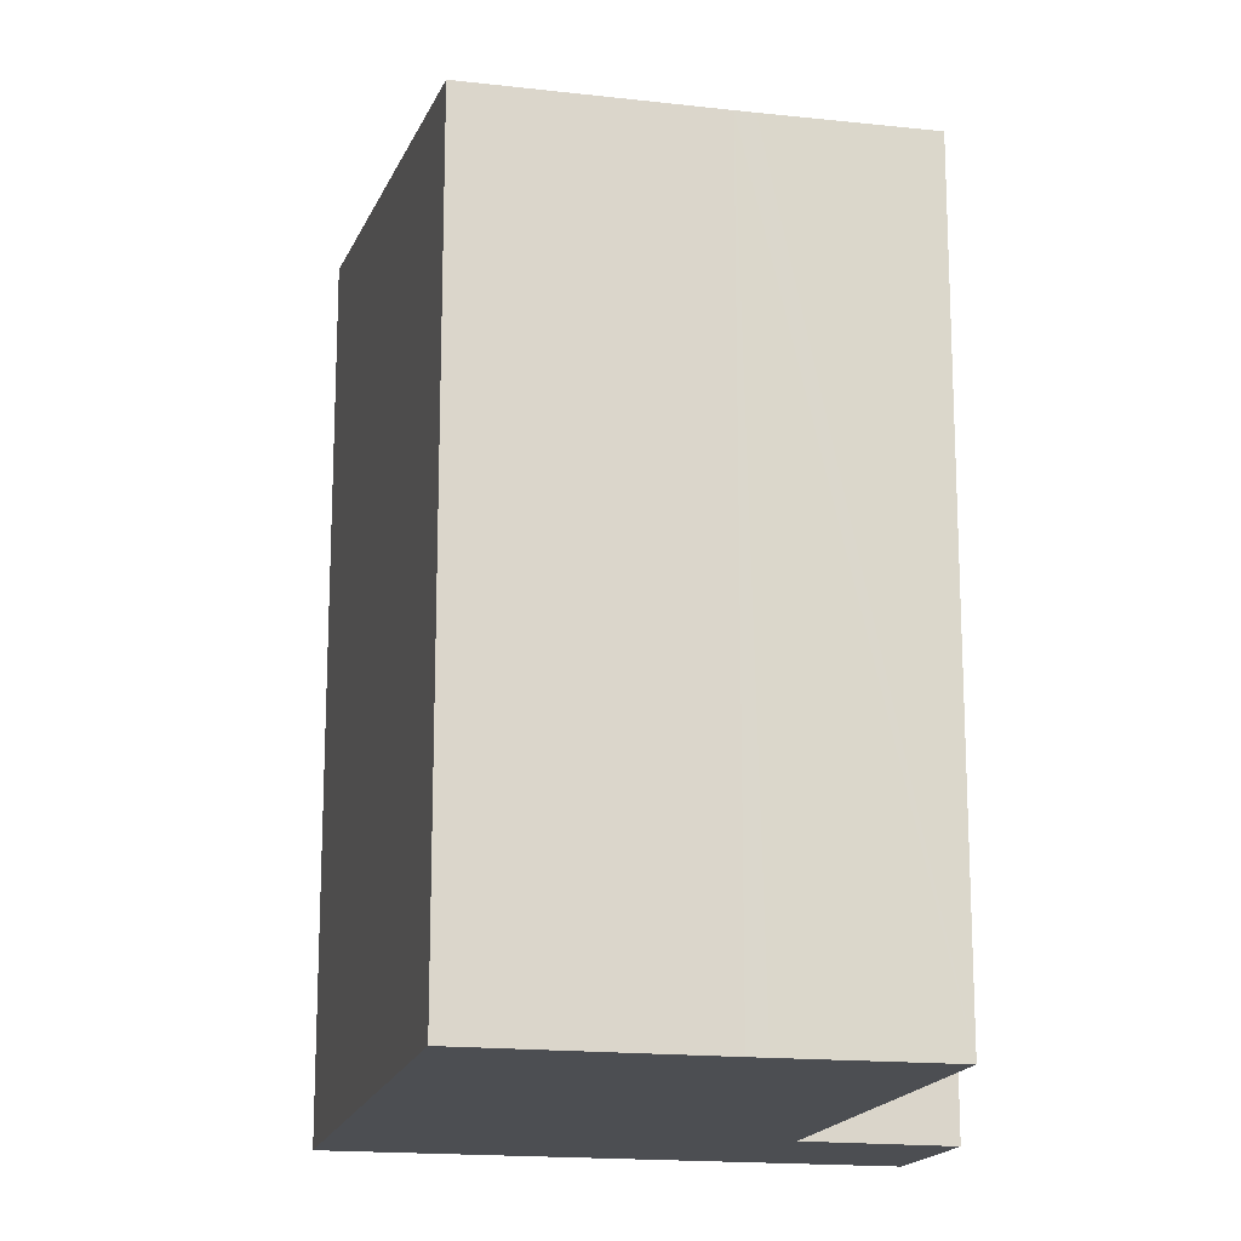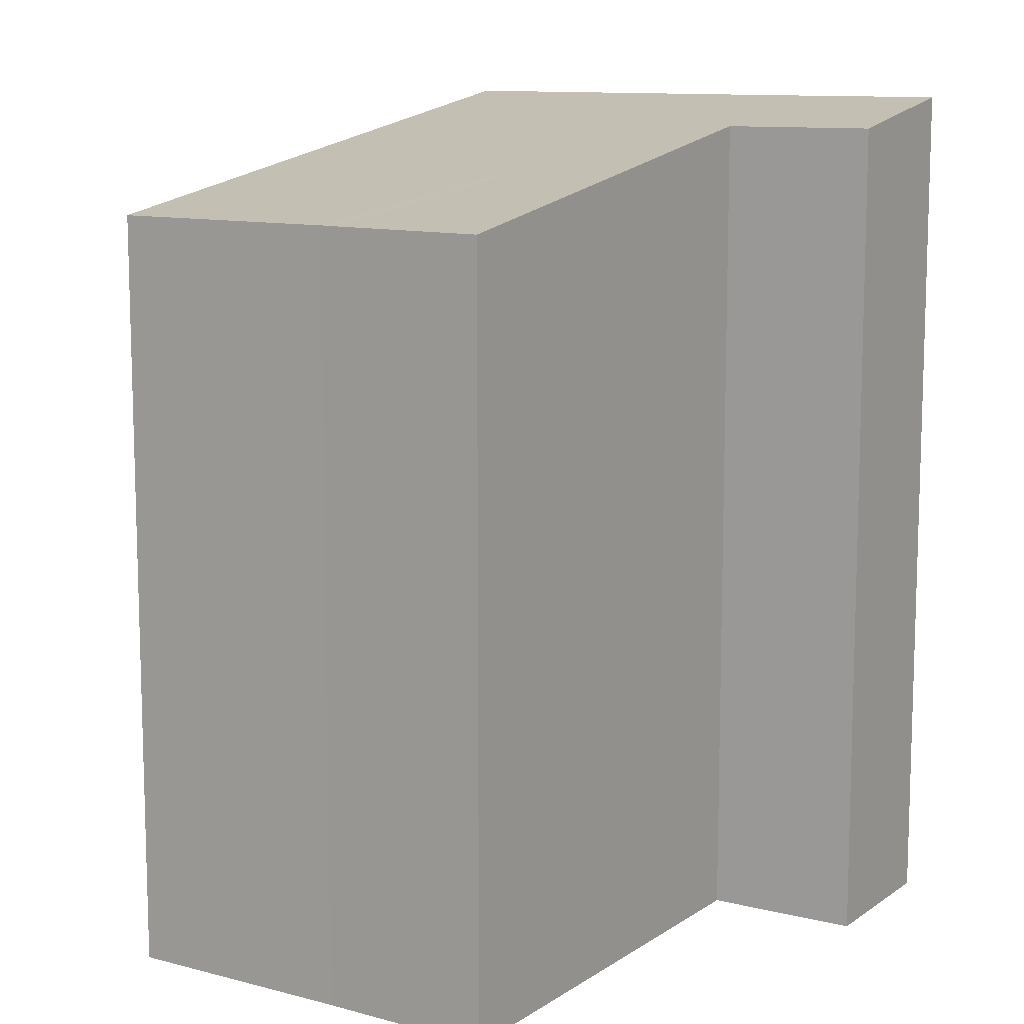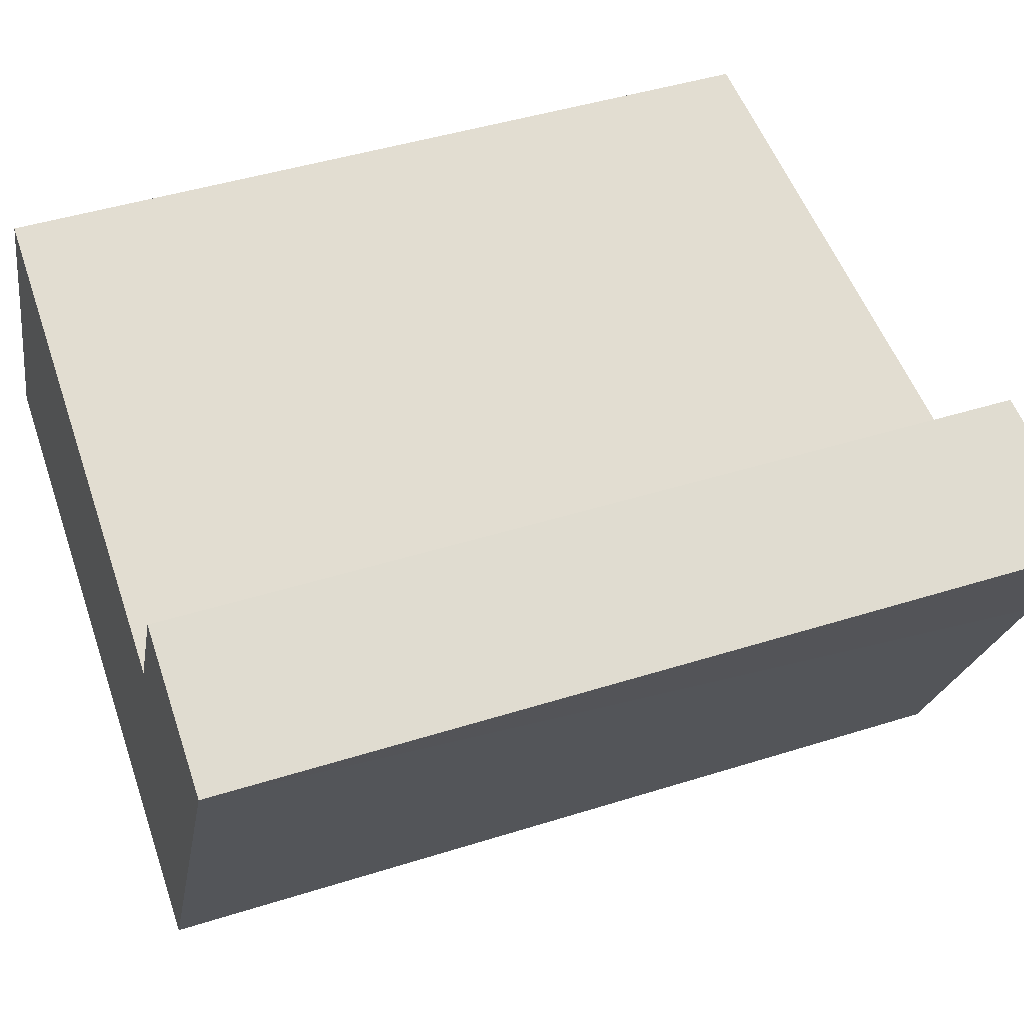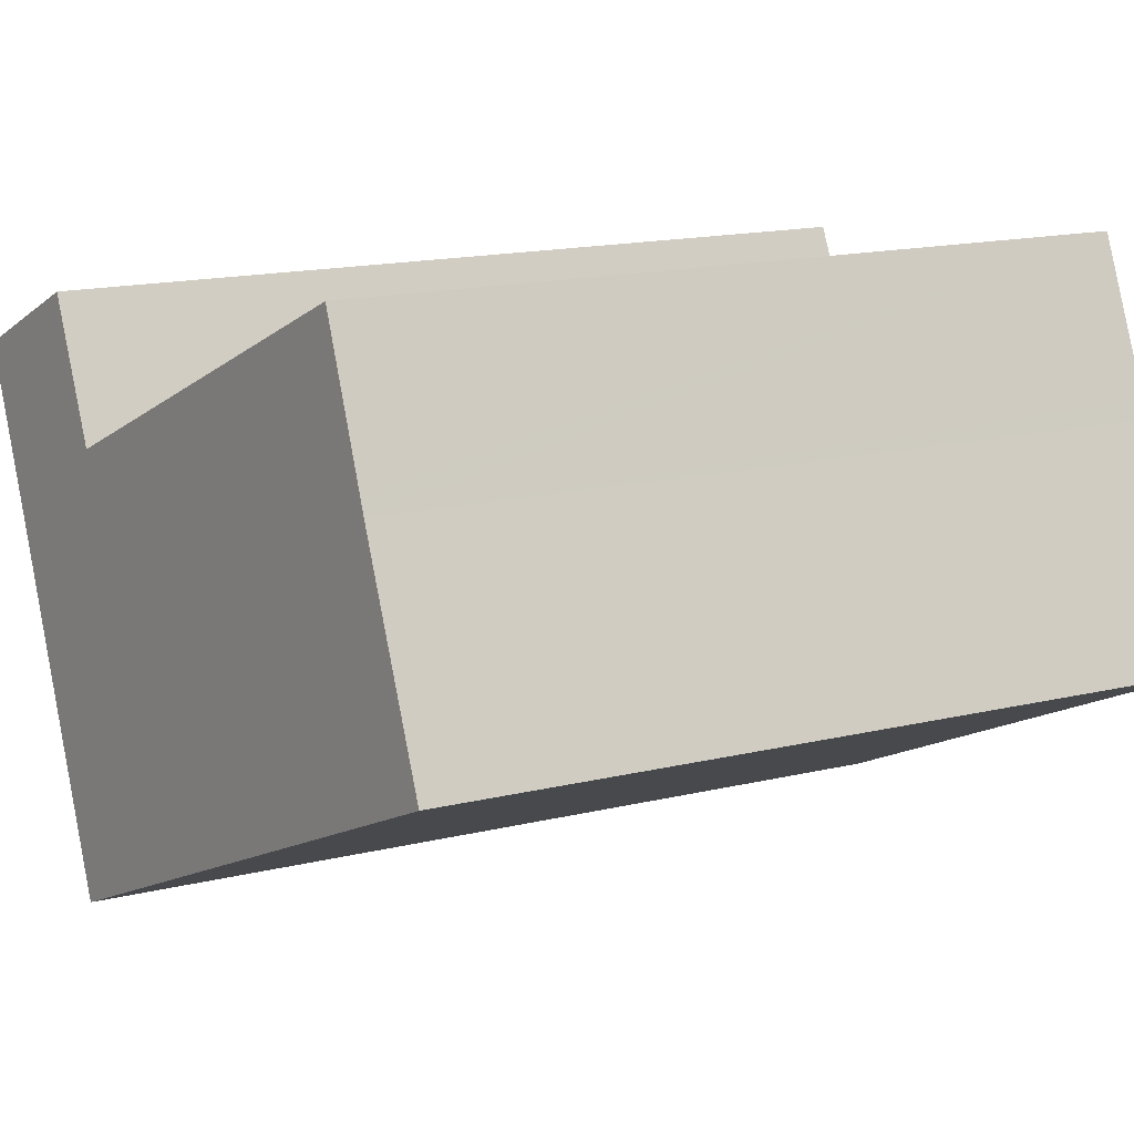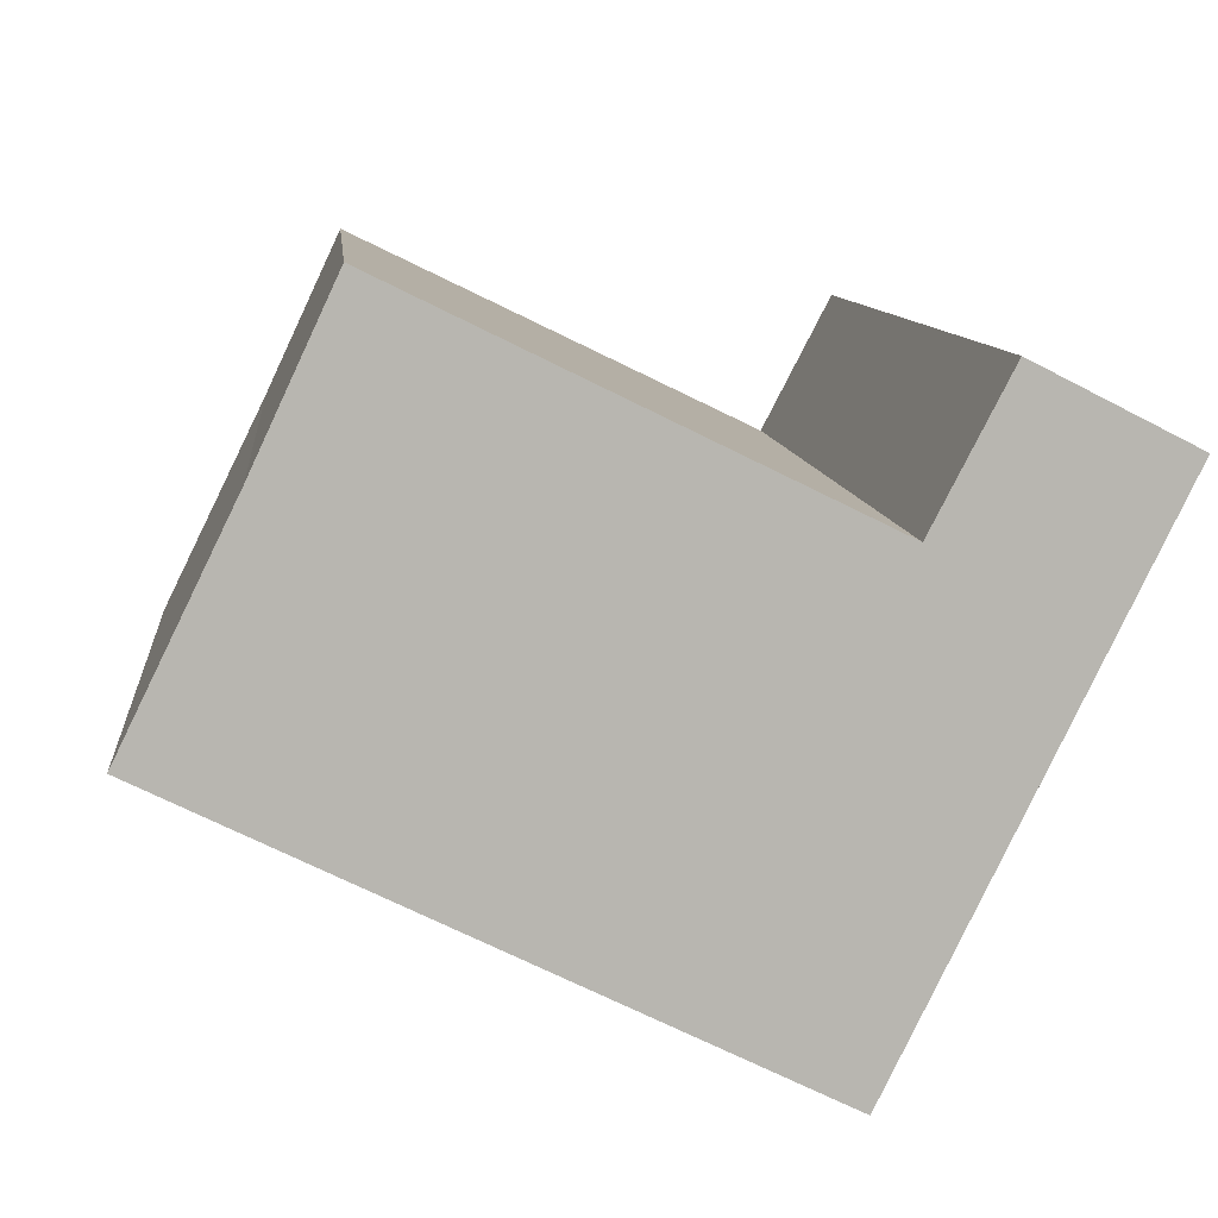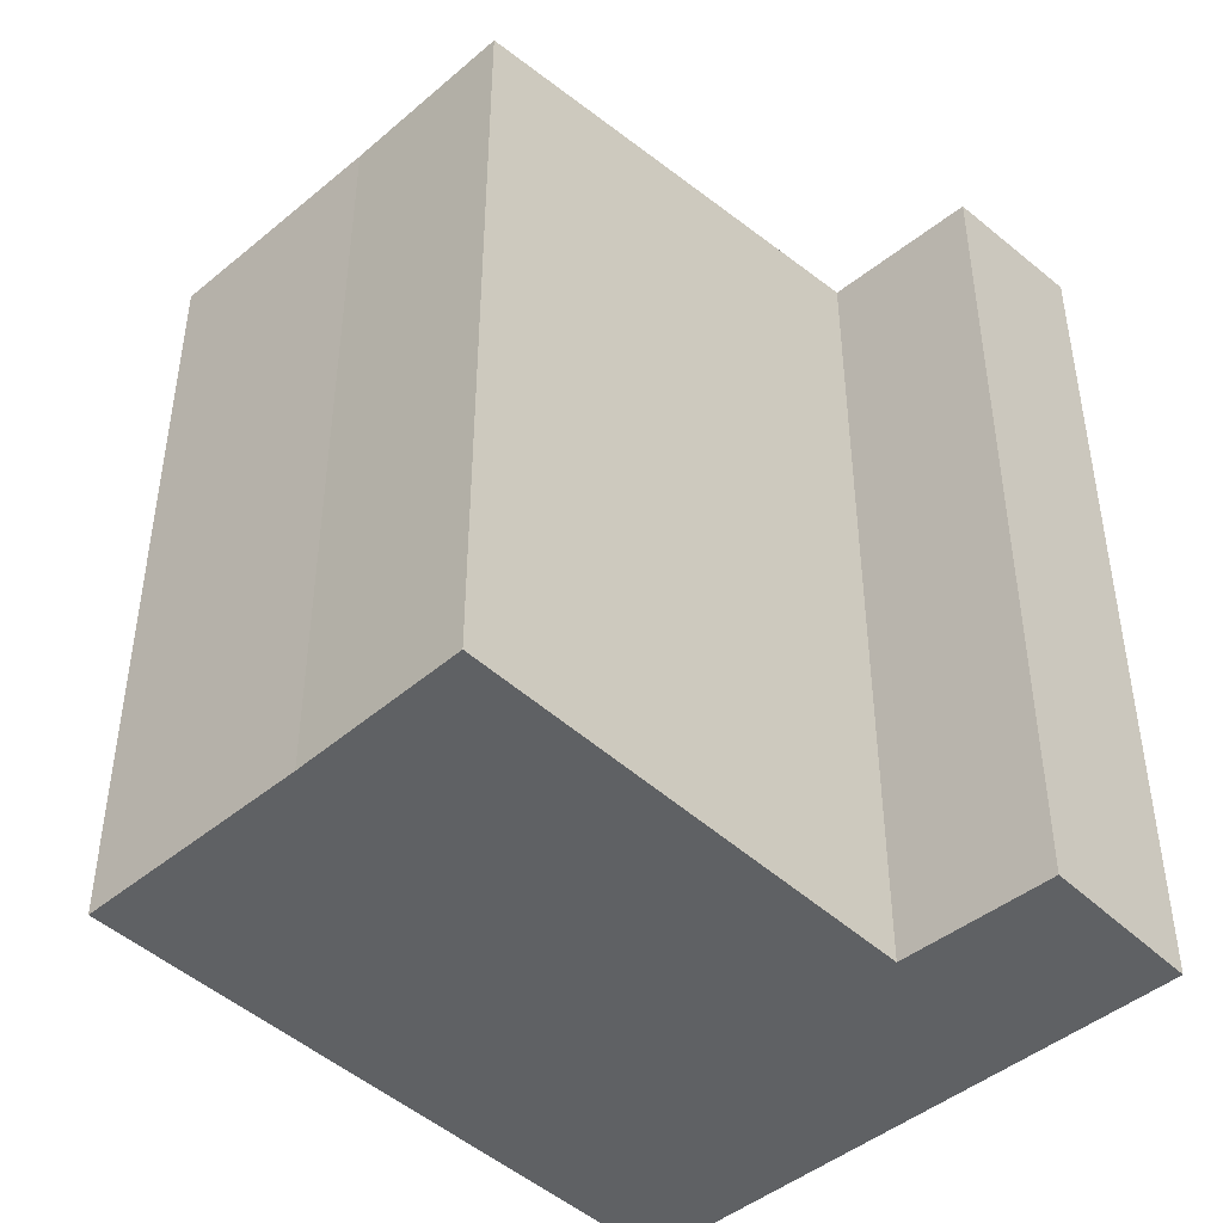
<metadata>
{"format":"obj","ext":"obj","renderer":"f3d","projection":"perspective","resolution":1024,"background":"white","views":[{"elev":-16.9,"azim":-77.0,"up":"+Y"},{"elev":11.0,"azim":-31.0,"up":"+Y"},{"elev":44.4,"azim":69.7,"up":"+Z"},{"elev":16.5,"azim":-116.0,"up":"+Z"},{"elev":9.1,"azim":-5.3,"up":"+Z"},{"elev":-45.9,"azim":-20.4,"up":"+Y"}]}
</metadata>
<code>
v  11.68 12.43 3.244
v  8.598 12.03 2.329
v  9.62 12.03 4.292
v  10.51 12.42 0.908
v  1.583 10.89 3.25
v  1.472 10.89 3.01
v  0 10.89 6.668e-16
v  8.124 12.43 -3.972
v  2.538 10.88 5.301
v  2.538 -3.246e-16 5.301
v  1.583 -1.99e-16 3.25
v  1.472 -1.843e-16 3.01
v  9.62 -2.628e-16 4.292
v  8.598 -1.426e-16 2.329
v  0 0 0
v  11.68 -1.986e-16 3.244
v  8.124 2.432e-16 -3.972
v  10.51 -5.56e-17 0.908
g defaultobject
f 1 2 3
f 2 1 4
f 2 4 5
f 5 4 6
f 6 4 7
f 7 4 8
f 5 9 2
f 5 10 9
f 10 5 6
f 10 6 11
f 11 6 12
f 2 13 3
f 13 2 14
f 15 6 7
f 6 15 12
f 9 14 2
f 14 9 10
f 3 16 1
f 16 3 13
f 16 4 1
f 4 16 8
f 8 16 17
f 17 16 18
f 17 7 8
f 7 17 15
f 13 18 16
f 18 13 17
f 17 13 14
f 17 14 15
f 15 14 12
f 12 14 10
f 12 10 11

</code>
